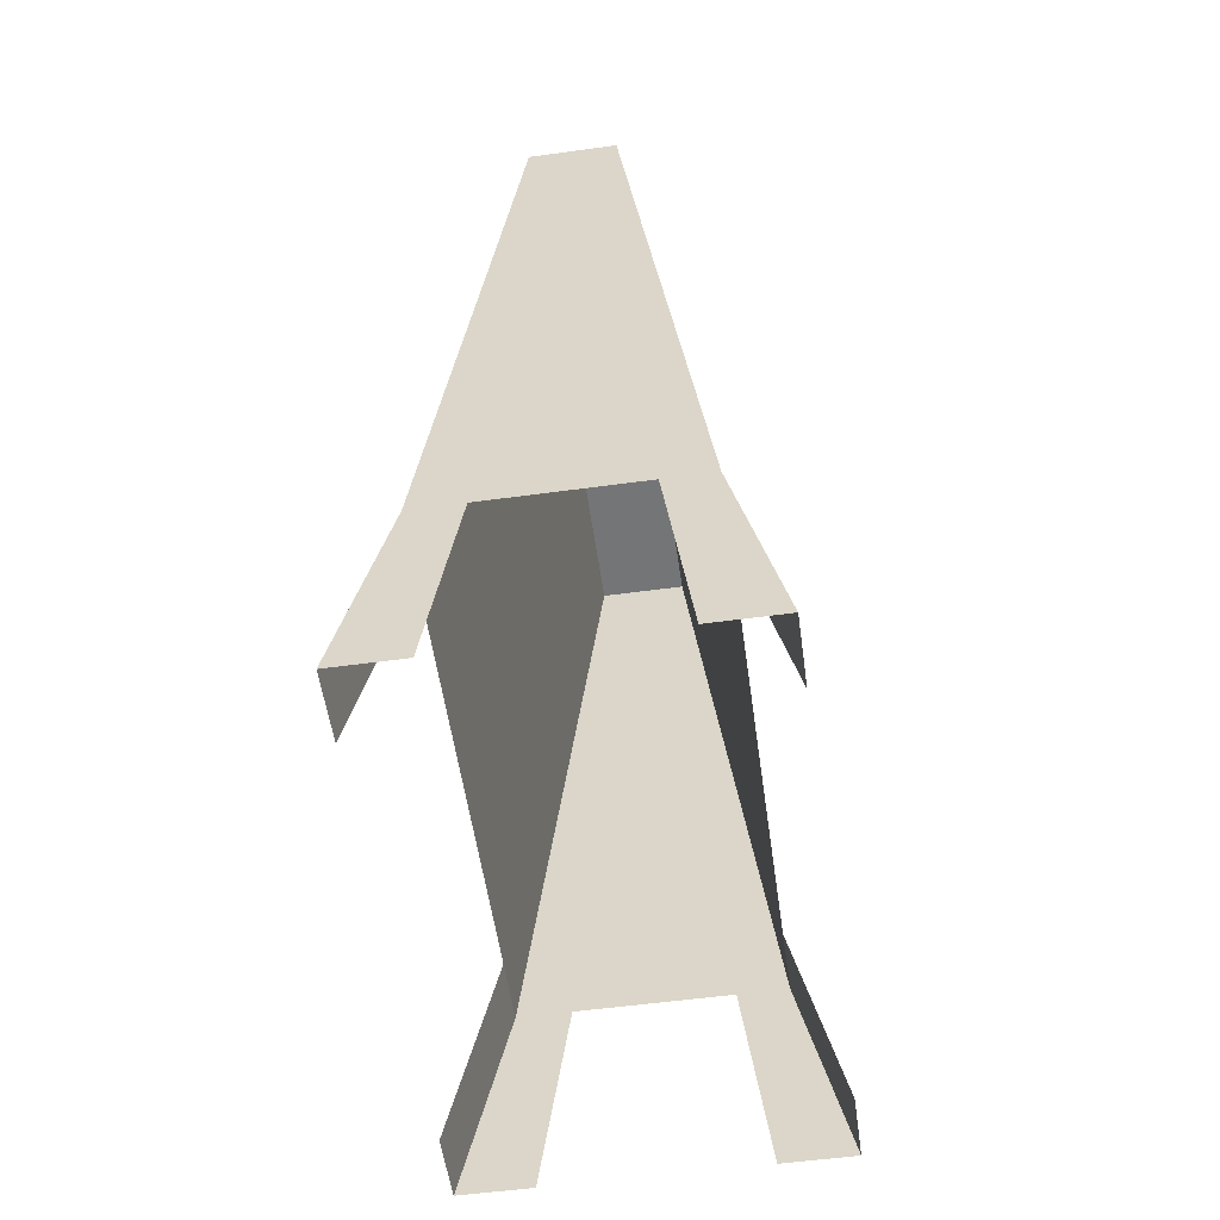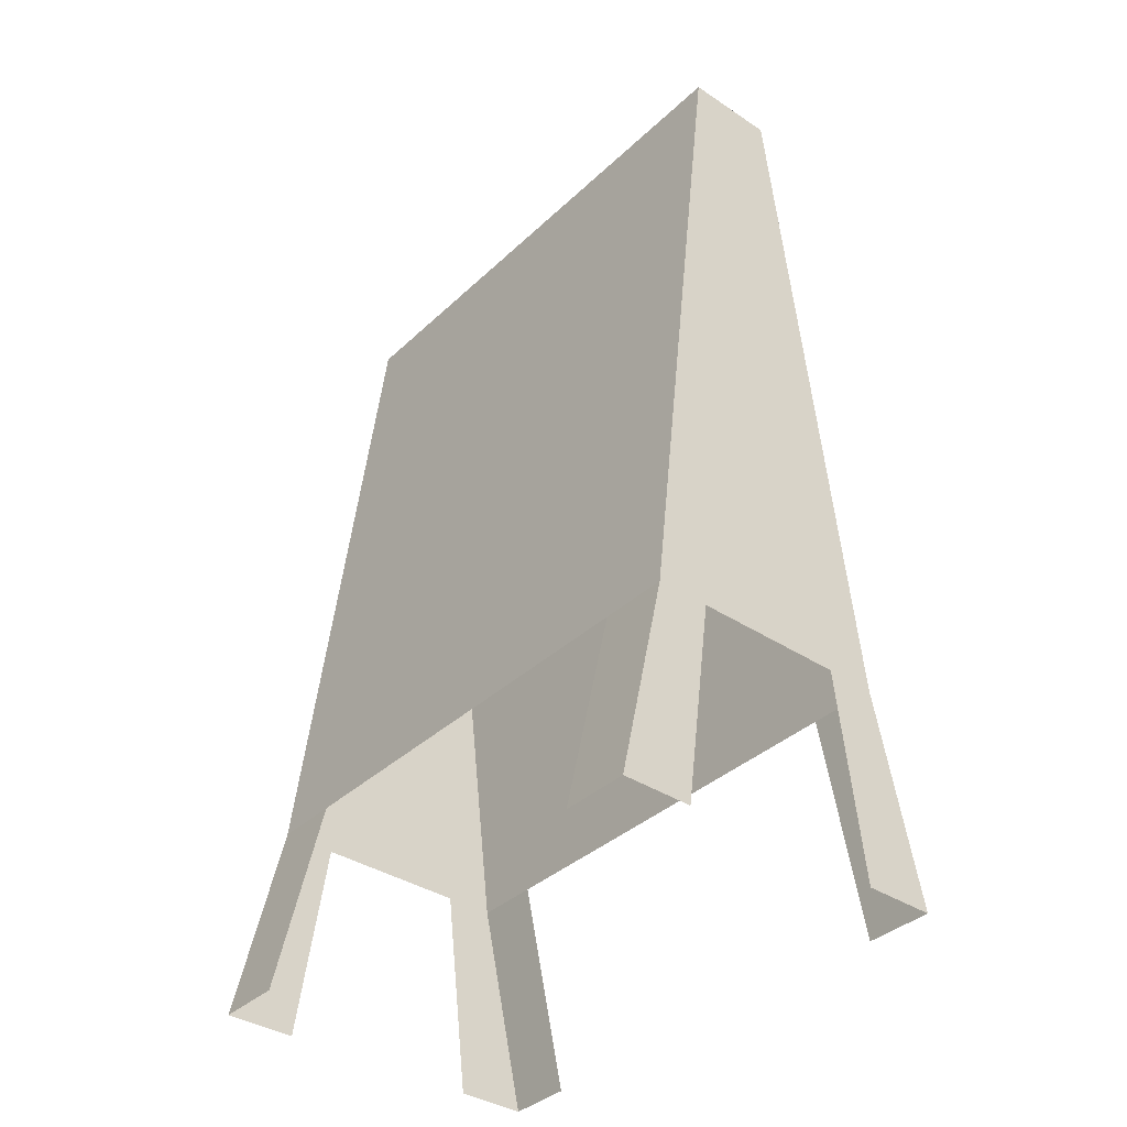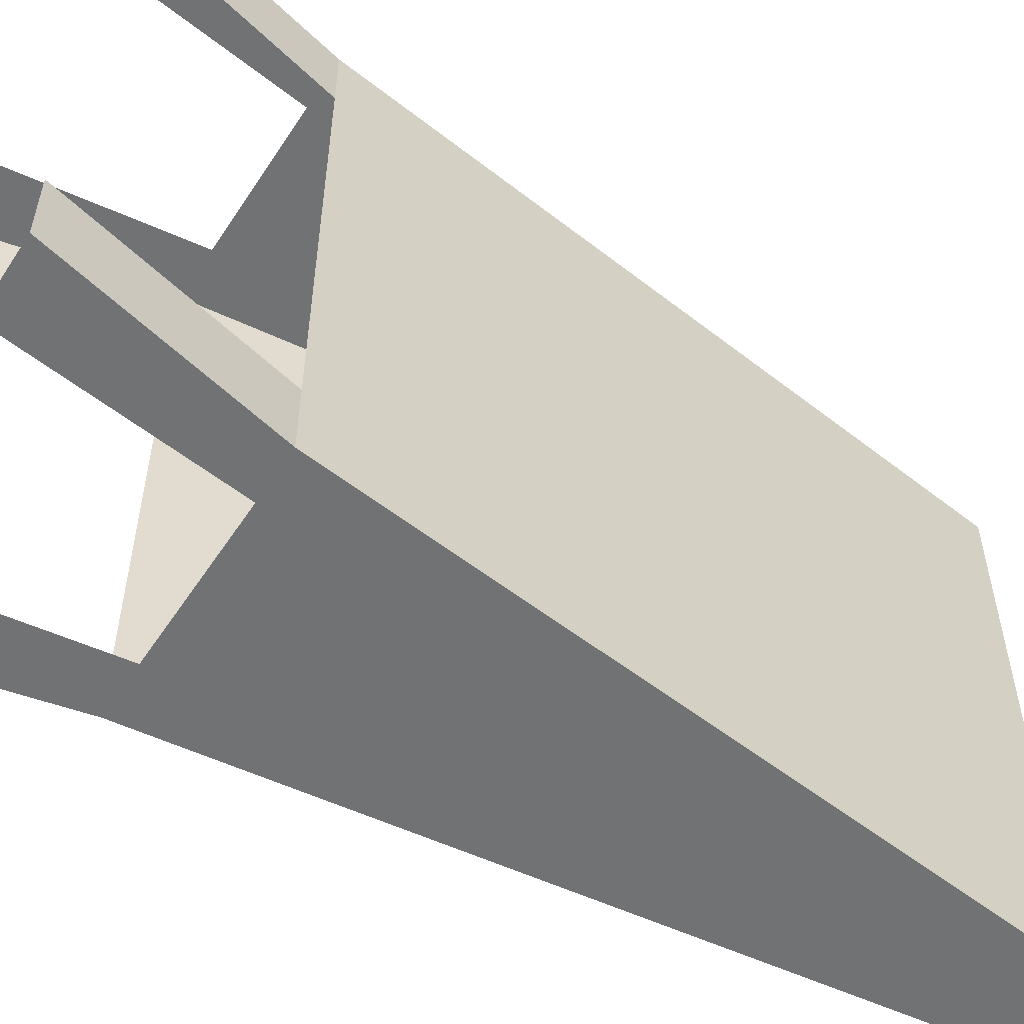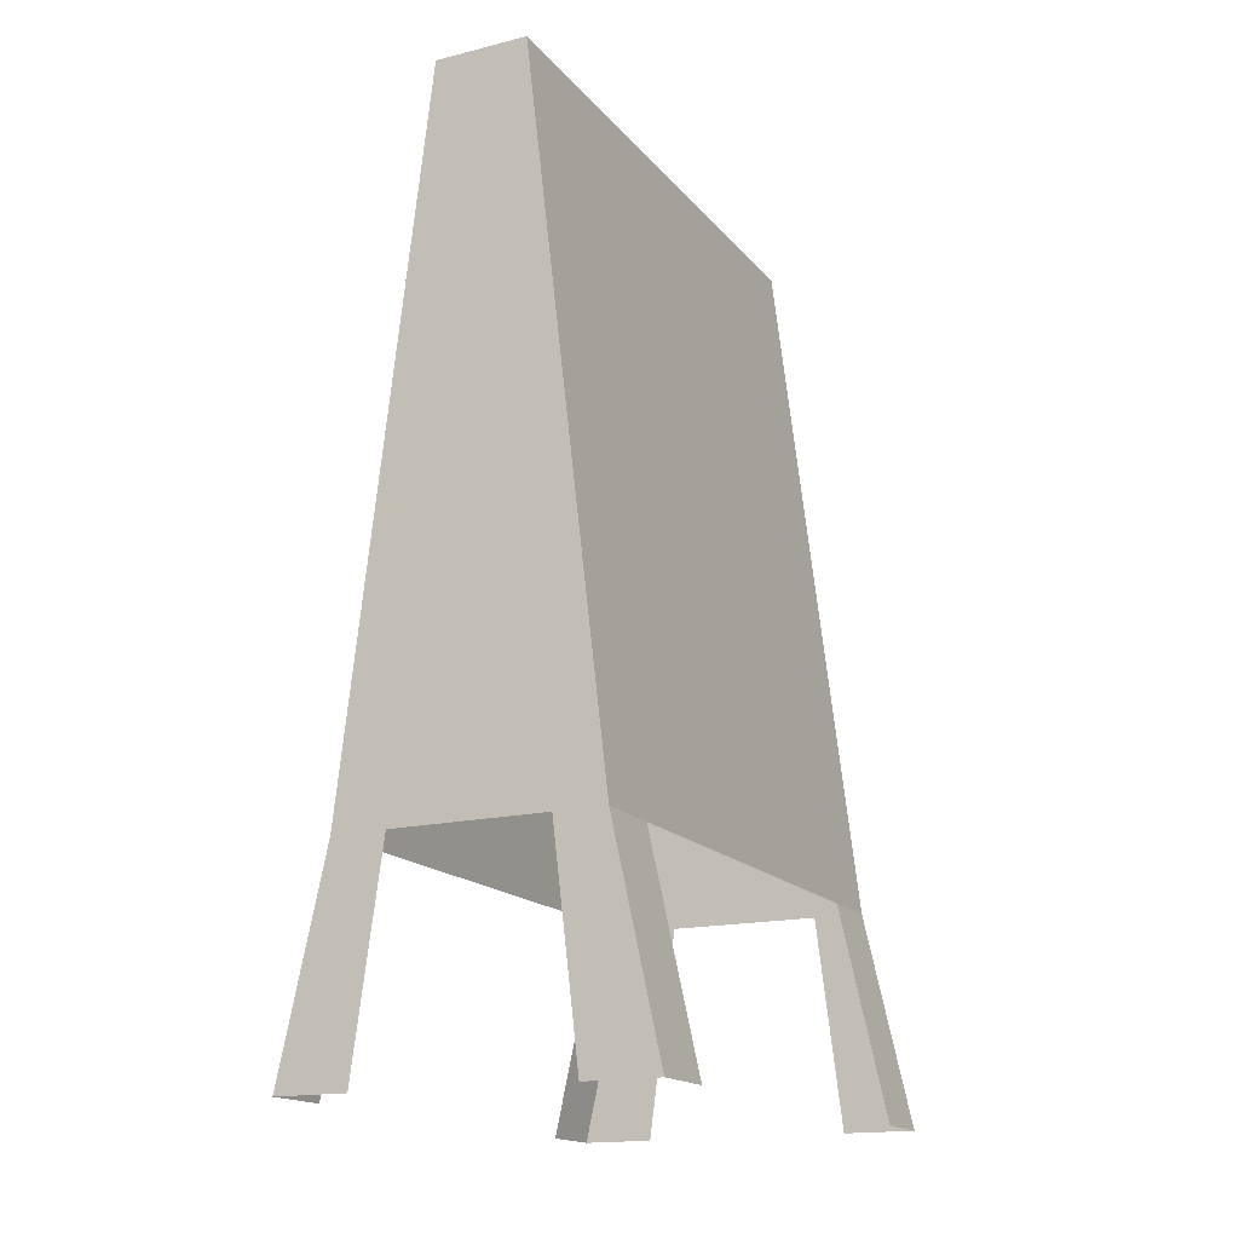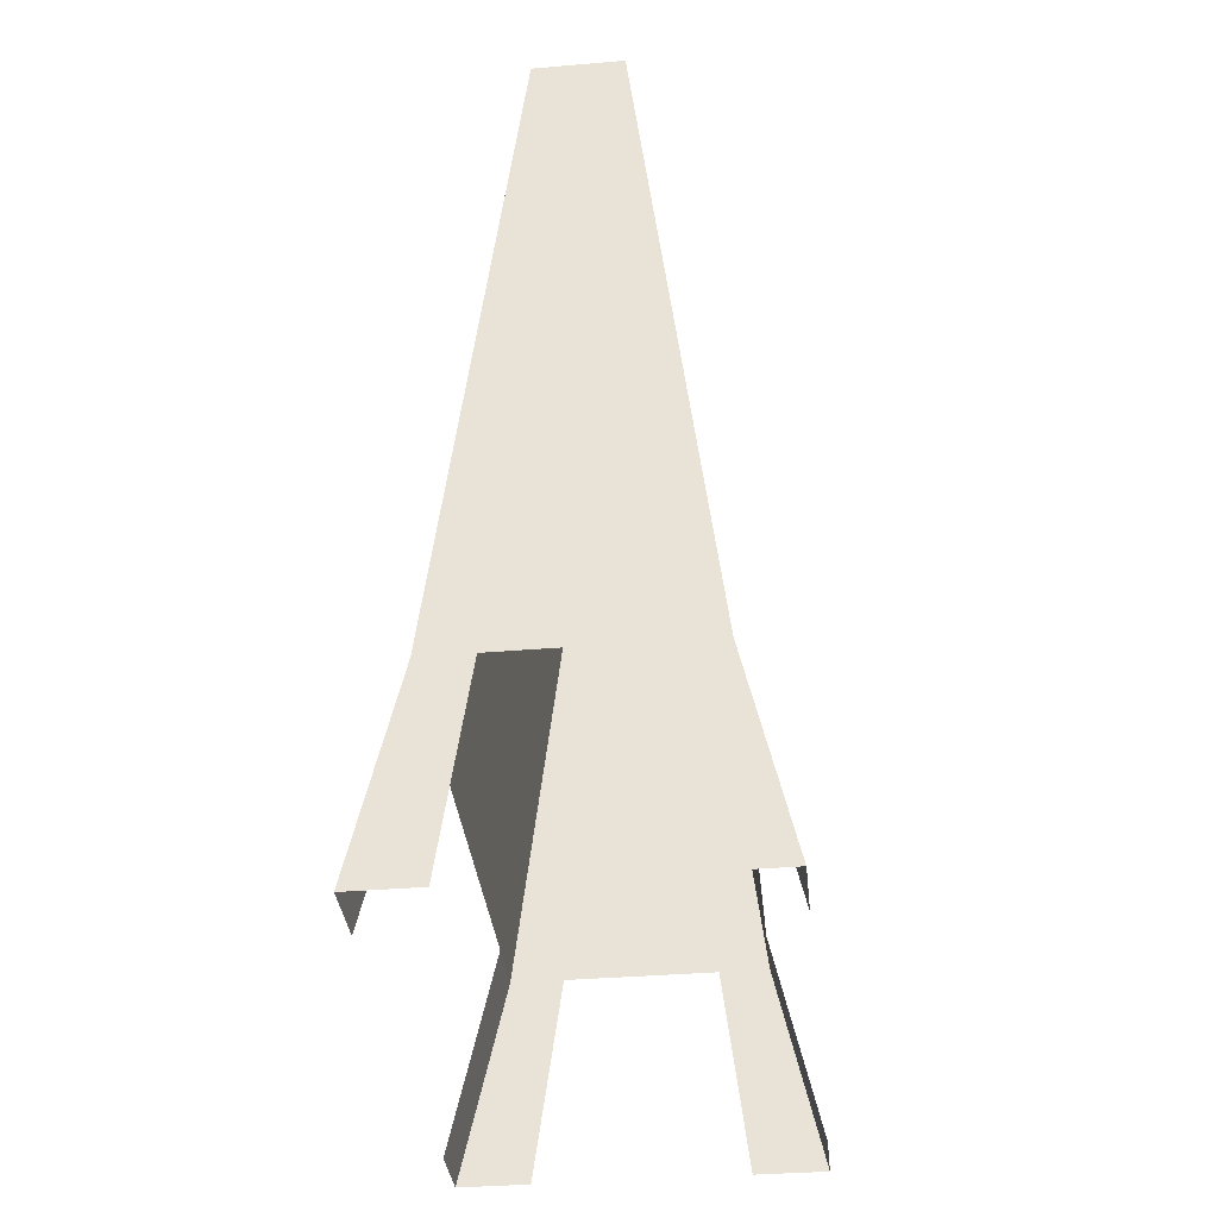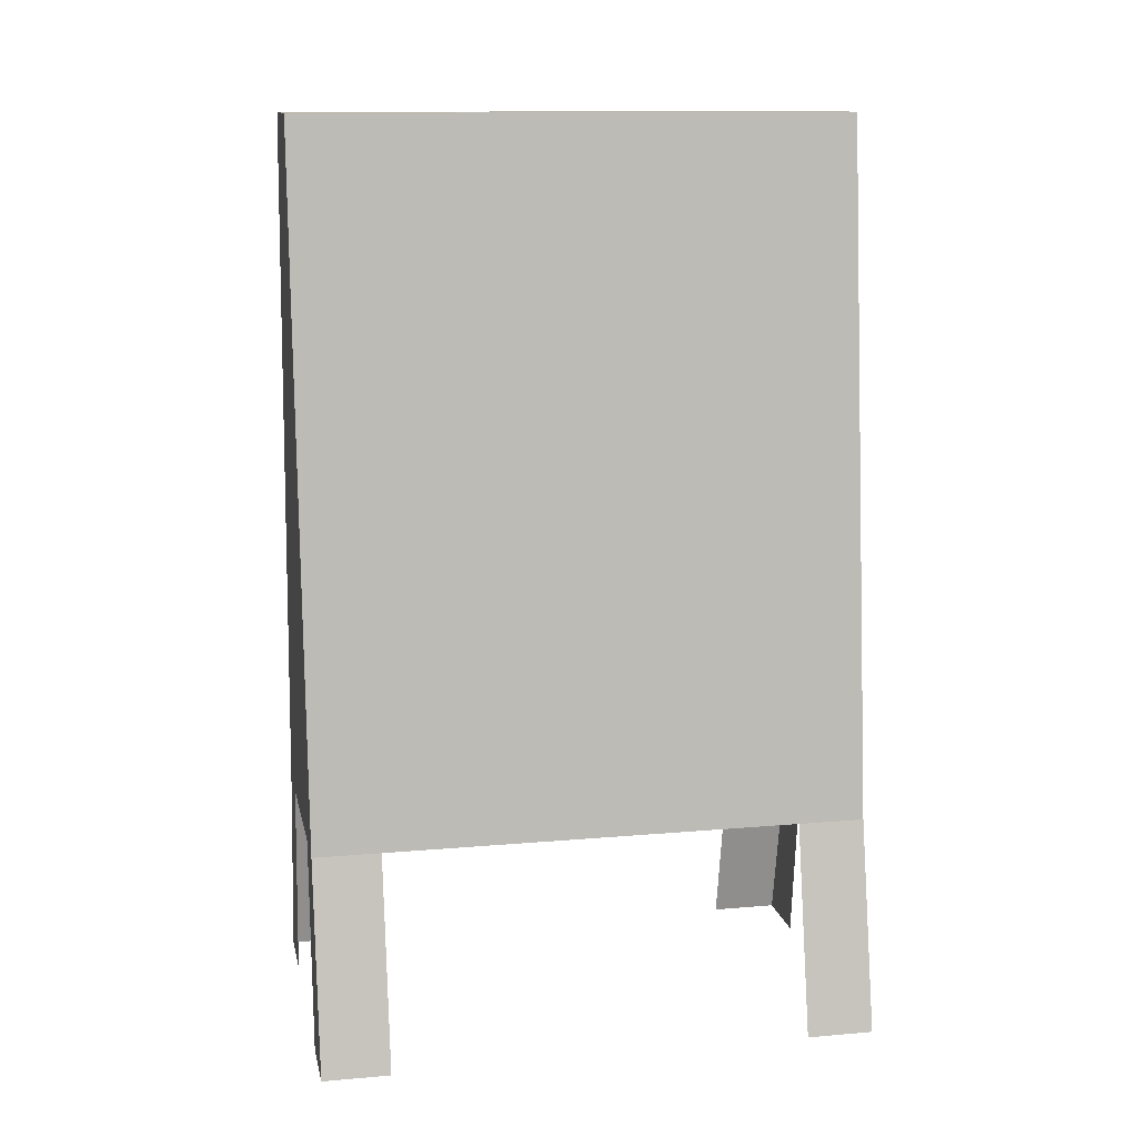
<metadata>
{"format":"obj","ext":"obj","renderer":"f3d","projection":"perspective","resolution":1024,"background":"white","views":[{"elev":-56.4,"azim":8.1,"up":"+Y"},{"elev":-37.4,"azim":-40.2,"up":"+Y"},{"elev":-55.5,"azim":57.2,"up":"+Z"},{"elev":-16.9,"azim":26.3,"up":"+Y"},{"elev":-36.8,"azim":6.2,"up":"+Y"},{"elev":12.7,"azim":78.5,"up":"+Y"}]}
</metadata>
<code>
v 13 196 78
v 13 196 -78
v -13 196 -78
v -13 196 -78
v -13 196 78
v 13 196 78
v 13 196 -78
v 36 0 -78
v -36 0 -78
v -36 0 -78
v -13 196 -78
v 13 196 -78
v 13 196 78
v 36 0 78
v 36 0 -78
v 36 0 -78
v 13 196 -78
v 13 196 78
v -13 196 78
v -36 0 78
v 36 0 78
v 36 0 78
v 13 196 78
v -13 196 78
v -13 196 -78
v -36 0 -78
v -36 0 78
v -36 0 78
v -13 196 78
v -13 196 -78
v 36 0 -78
v 49 -59 -78
v 29 -59 -78
v 29 -59 -78
v 22 0 -78
v 36 0 -78
v 36 0 -59
v 49 -59 -59
v 49 -59 -78
v 49 -59 -78
v 36 0 -78
v 36 0 -59
v -49 -59 -78
v -36 0 -78
v -29 -59 -78
v -21 0 -78
v -29 -59 -78
v -36 0 -78
v -49 -59 -59
v -36 0 -59
v -49 -59 -78
v -36 0 -78
v -49 -59 -78
v -36 0 -59
v 49 -59 78
v 36 0 78
v 29 -59 78
v 22 0 78
v 29 -59 78
v 36 0 78
v 49 -59 59
v 36 0 59
v 49 -59 78
v 36 0 78
v 49 -59 78
v 36 0 59
v -36 0 78
v -49 -59 78
v -29 -59 78
v -29 -59 78
v -21 0 78
v -36 0 78
v -36 0 59
v -49 -59 59
v -49 -59 78
v -49 -59 78
v -36 0 78
v -36 0 59
f 1 2 3
f 4 5 6
f 7 8 9
f 10 11 12
f 13 14 15
f 16 17 18
f 19 20 21
f 22 23 24
f 25 26 27
f 28 29 30
f 31 32 33
f 34 35 36
f 37 38 39
f 40 41 42
f 43 44 45
f 46 47 48
f 49 50 51
f 52 53 54
f 55 56 57
f 58 59 60
f 61 62 63
f 64 65 66
f 67 68 69
f 70 71 72
f 73 74 75
f 76 77 78

</code>
